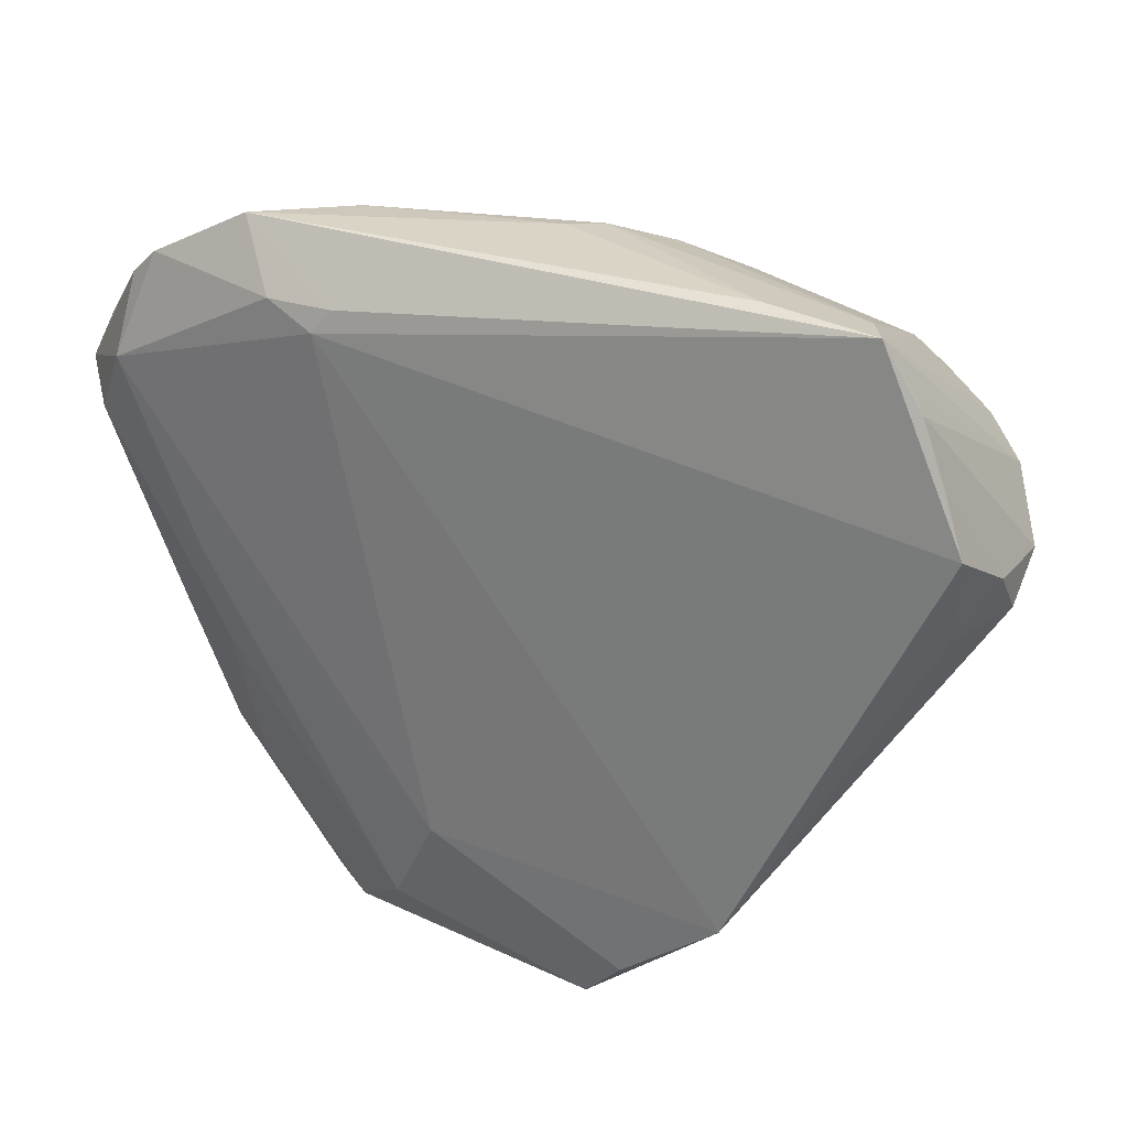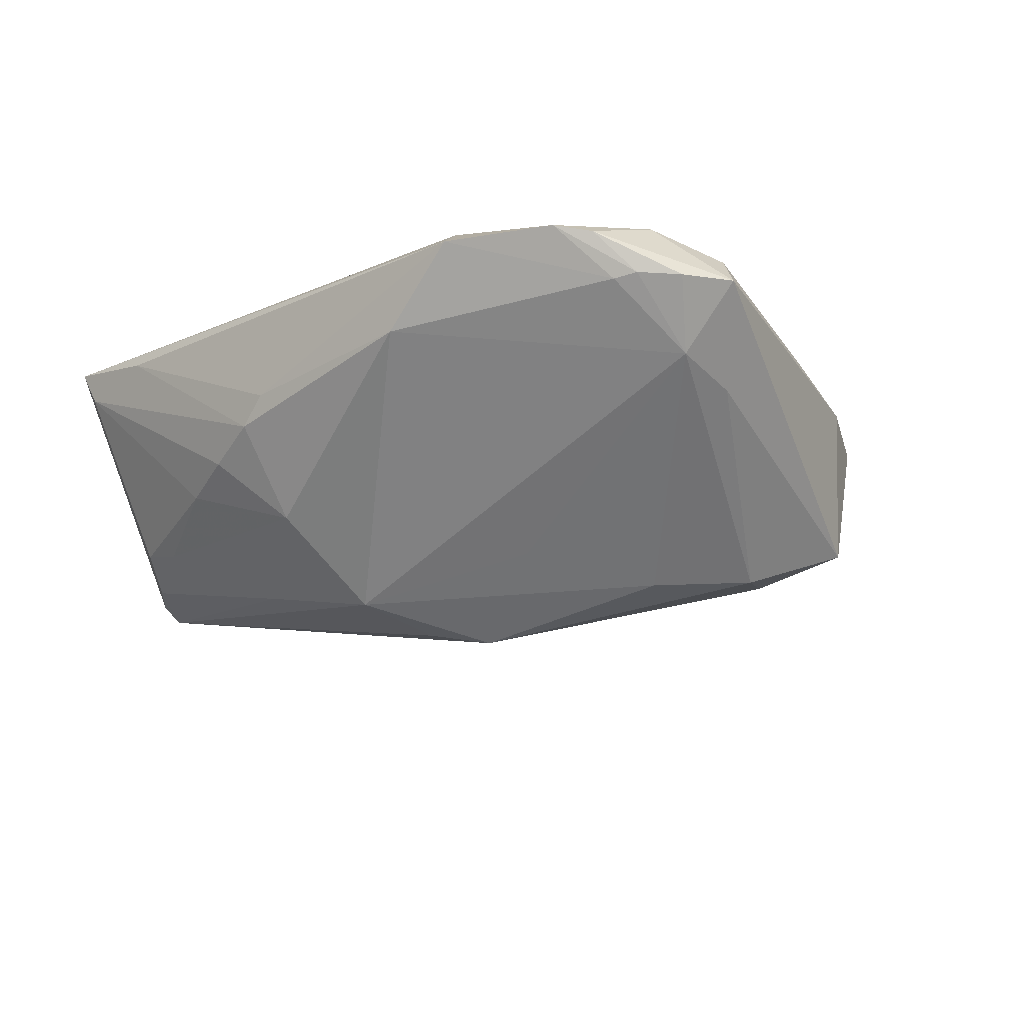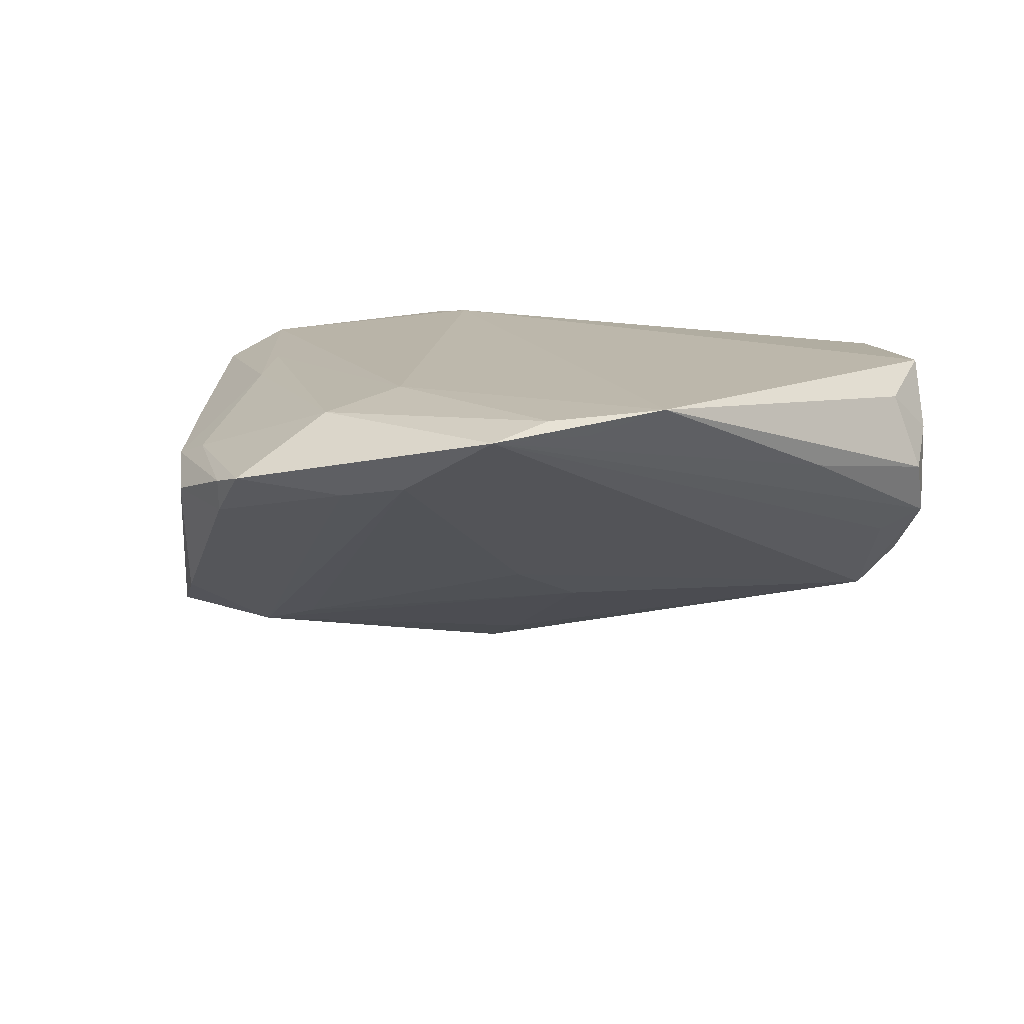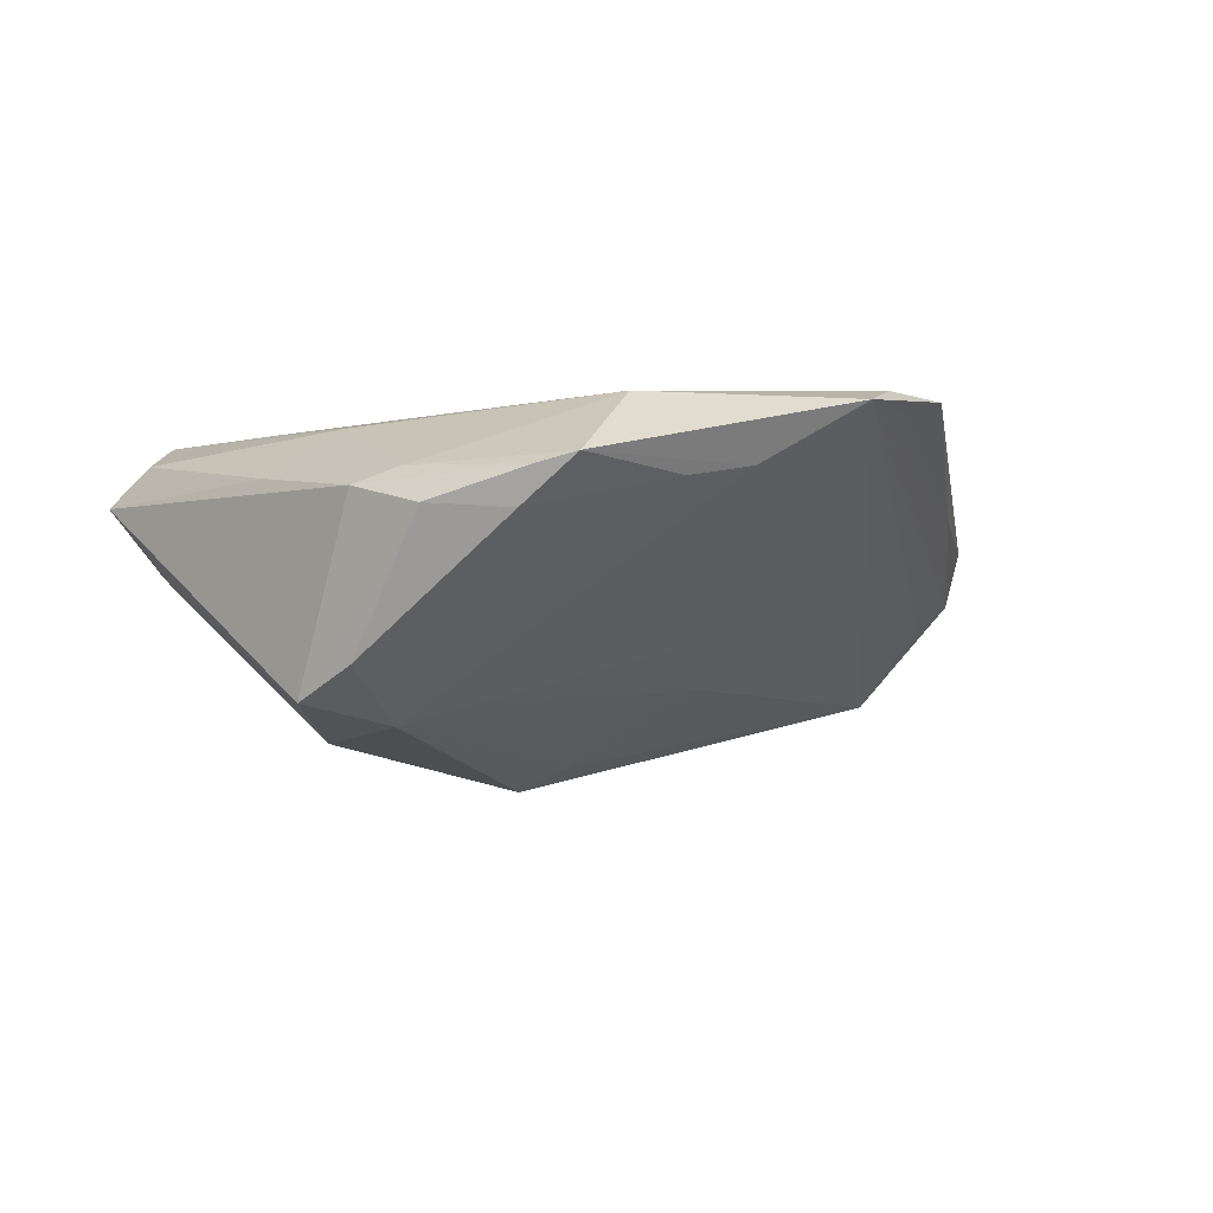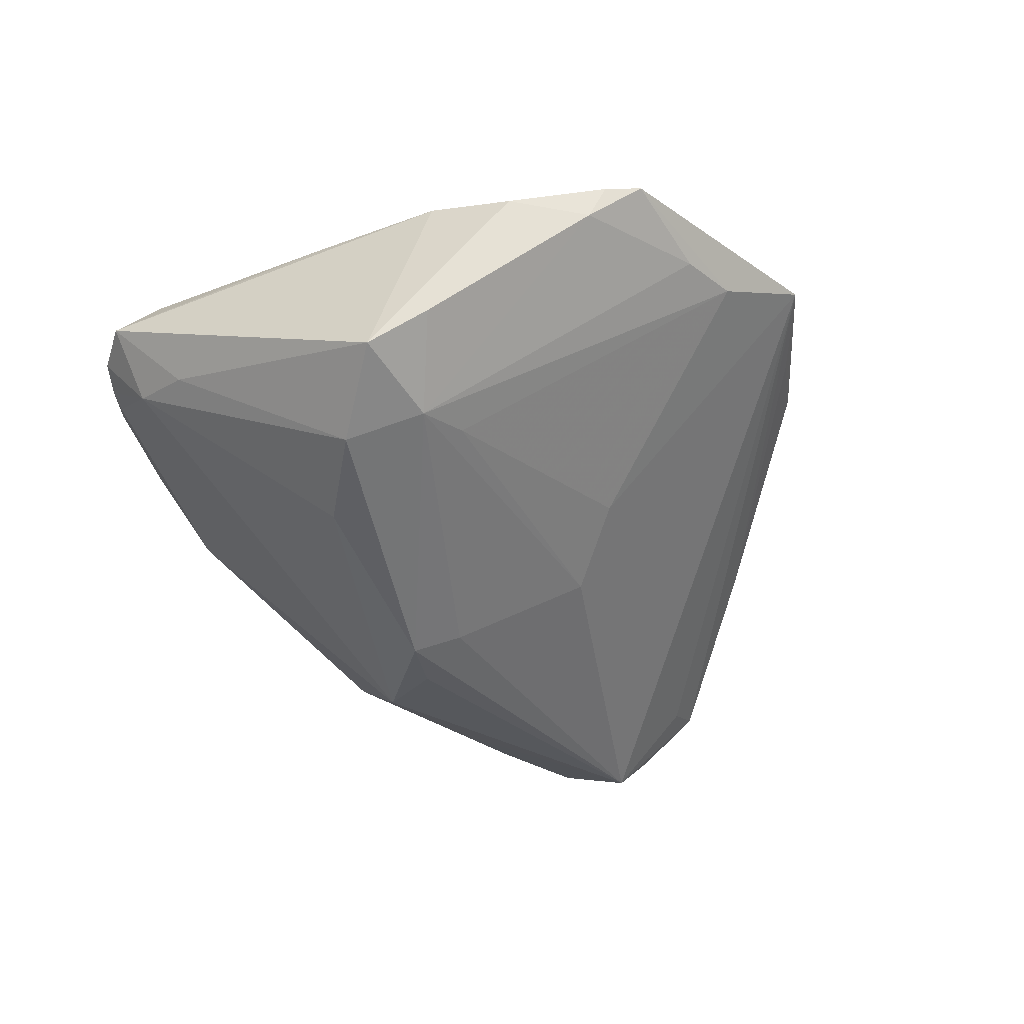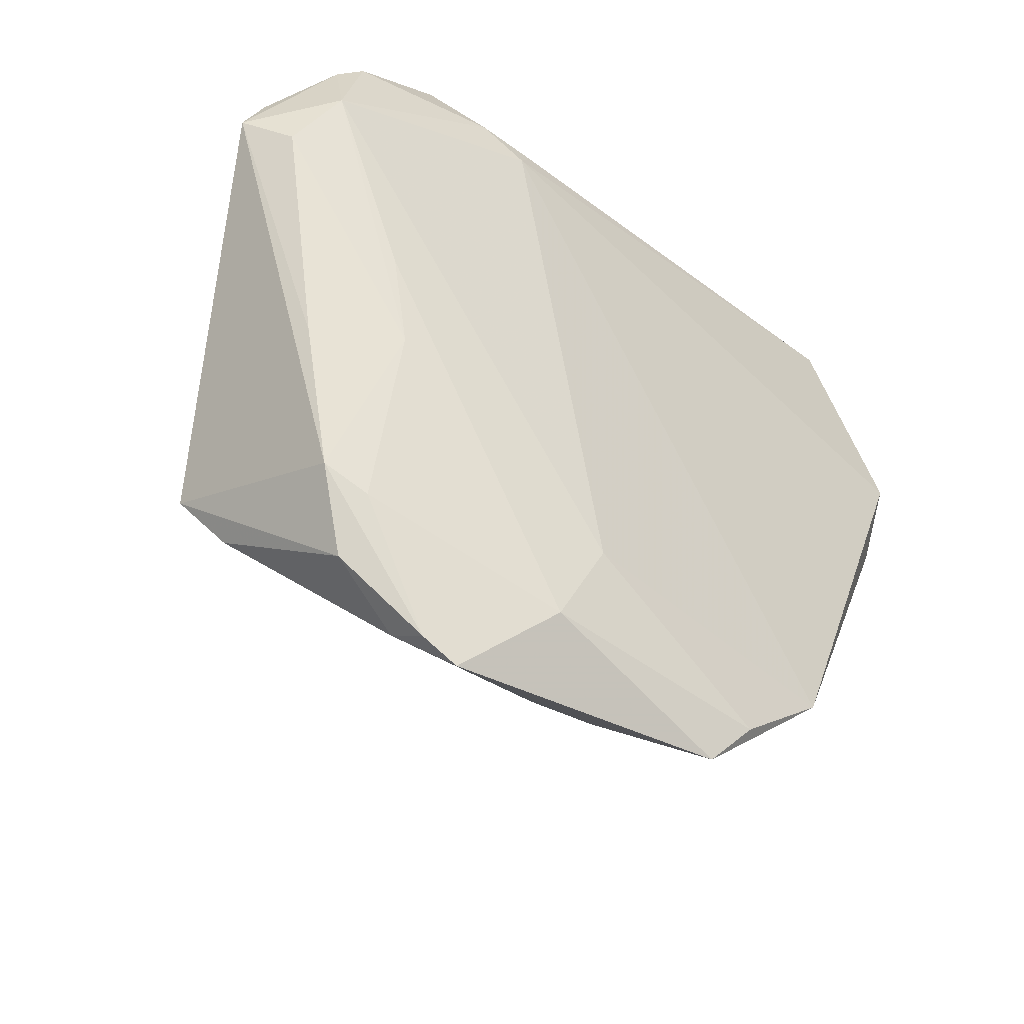
<metadata>
{"format":"obj","ext":"obj","renderer":"f3d","projection":"perspective","resolution":1024,"background":"white","views":[{"elev":28.9,"azim":24.4,"up":"+Y"},{"elev":-18.0,"azim":-137.4,"up":"+Z"},{"elev":14.8,"azim":18.1,"up":"+Z"},{"elev":-2.1,"azim":-22.2,"up":"+Z"},{"elev":-43.3,"azim":-44.9,"up":"+Z"},{"elev":-42.4,"azim":-43.1,"up":"+Y"}]}
</metadata>
<code>
v -0.001951 0.007661 -0.01863
v 0.04881 0.02017 -0.005856
v 0.04036 0.04202 0.01817
v -0.03543 0.003376 0.01873
v -0.0004095 0.01543 -0.02023
v 0.005128 -0.01302 -0.004598
v 0.04208 -0.004457 0.01061
v -0.04984 0.02603 0.01079
v -0.007867 -0.03988 0.01136
v 0.01754 0.02639 -0.01426
v 0.009659 -0.003301 -0.009492
v -0.04633 0.01356 0.001336
v 0.04765 0.02794 0.01878
v -0.04384 0.03082 0.01051
v -0.04192 -0.007791 0.01251
v 0.04368 0.03647 0.01721
v -0.02727 0.003887 -0.01639
v -0.03273 -0.03233 0.008524
v 0.005318 0.0353 -0.008061
v -0.01177 -0.03501 0.02006
v 0.05273 0.01457 0.0011
v 0.04381 0.02109 -0.01171
v 0.05258 0.01098 0.007703
v 0.04479 0.03498 0.01815
v 0.02782 0.04268 0.01615
v -0.01776 0.01662 -0.01321
v -0.01645 0.03586 0.02079
v -0.02467 -0.03807 0.007848
v -0.03436 -0.00635 -0.01525
v 0.01151 -0.04217 0.01945
v -0.03714 -0.02333 0.01078
v -0.02321 -0.01471 -0.01169
v -0.04617 0.02953 0.01103
v 0.02034 -0.03319 0.01908
v 0.005833 0.04219 0.002202
v 0.001944 0.02488 -0.01766
v 0.02003 0.03786 -0.002806
v 0.03933 0.02773 -0.009646
v 0.03823 0.04156 0.01414
v -0.04884 0.01684 0.01565
v 0.05015 0.02149 0.01993
v -0.05273 0.02036 0.01101
v 0.04435 0.02319 -0.009874
v 0.03113 0.03242 -0.007151
v -0.006403 -0.02437 0.02146
v 0.002439 0.04267 0.005275
v 0.03668 0.03207 -0.006056
v -0.03303 -0.007225 0.0182
v -0.02376 -0.04011 0.01196
v -0.0184 0.03322 0.02146
v -0.006488 0.0112 -0.02146
v 0.02778 -0.02769 0.02146
v -0.02876 0.04268 0.01578
v -0.02959 -0.01477 -0.01339
v -0.01954 0.04205 0.007556
v 0.04772 0.01294 -0.001612
v 0.01269 0.04044 -0.0006304
v 0.01636 -0.03659 0.02119
v -0.04056 -0.01674 -0.01094
v 0.04903 0.01104 0.01688
v -0.03674 -0.02282 -0.007043
v -0.04331 0.03375 0.01551
v -0.04644 0.02136 0.003583
v -0.04001 0.03674 0.01627
v -0.0239 0.03584 0.02057
v -0.02006 -0.04268 0.01311
v -0.0326 -0.02619 0.01265
v 0.05231 0.01632 0.01201
v -0.04448 0.02471 0.01854
v -0.0001767 -0.03962 0.01262
f 49 18 28
f 54 9 28
f 29 54 59
f 29 17 51
f 51 54 29
f 30 52 58
f 68 60 23
f 23 60 52
f 7 23 52
f 17 29 63
f 31 18 49
f 42 59 31
f 59 18 31
f 30 58 20
f 70 9 54
f 59 54 61
f 54 28 61
f 61 18 59
f 61 28 18
f 49 28 66
f 66 28 9
f 30 20 66
f 66 70 30
f 9 70 66
f 34 52 30
f 30 7 34
f 34 7 52
f 55 63 14
f 17 63 26
f 12 29 59
f 12 63 29
f 12 59 42
f 42 63 12
f 55 14 53
f 53 14 64
f 50 52 41
f 41 3 50
f 52 60 41
f 41 60 68
f 68 13 41
f 45 20 58
f 45 52 50
f 45 58 52
f 69 45 50
f 30 70 6
f 67 66 20
f 67 31 49
f 49 66 67
f 64 14 33
f 33 14 63
f 36 63 55
f 36 26 63
f 55 19 36
f 51 17 36
f 17 26 36
f 1 54 51
f 1 11 54
f 68 23 21
f 23 7 21
f 30 56 21
f 21 7 30
f 50 3 27
f 27 3 53
f 65 69 50
f 64 69 65
f 50 27 65
f 65 53 64
f 65 27 53
f 42 69 62
f 62 69 64
f 64 33 62
f 48 67 20
f 31 67 48
f 42 31 15
f 31 48 15
f 32 70 54
f 32 6 70
f 54 11 32
f 11 6 32
f 8 63 42
f 8 33 63
f 42 62 8
f 8 62 33
f 51 36 5
f 22 5 36
f 51 5 22
f 22 1 51
f 11 1 22
f 22 21 56
f 2 21 22
f 22 56 30
f 22 6 11
f 30 6 22
f 39 3 47
f 55 53 46
f 4 48 20
f 69 48 4
f 20 45 4
f 45 69 4
f 40 48 69
f 40 15 48
f 40 69 42
f 42 15 40
f 10 36 19
f 19 44 10
f 10 22 36
f 2 22 43
f 47 3 43
f 43 3 2
f 2 3 16
f 24 21 2
f 2 16 24
f 24 13 68
f 68 21 24
f 24 16 3
f 24 41 13
f 3 41 24
f 37 39 47
f 57 39 37
f 47 44 37
f 19 57 37
f 37 44 19
f 55 46 35
f 35 19 55
f 35 57 19
f 35 39 57
f 53 3 25
f 25 46 53
f 25 35 46
f 3 39 25
f 39 35 25
f 47 43 38
f 38 43 22
f 38 44 47
f 38 10 44
f 22 10 38

</code>
